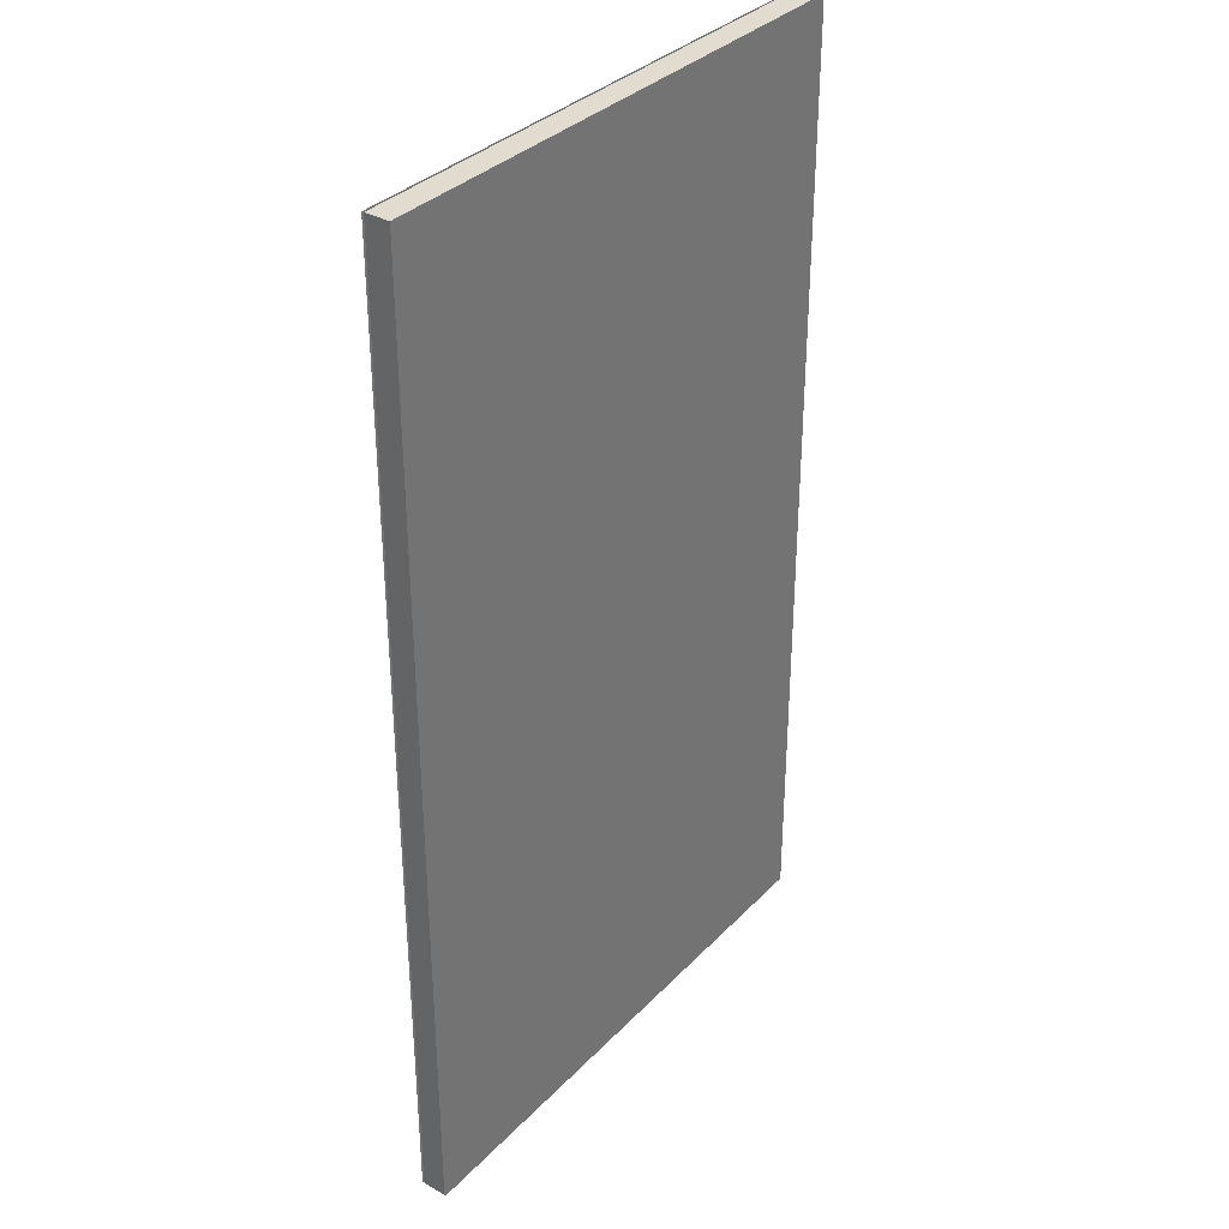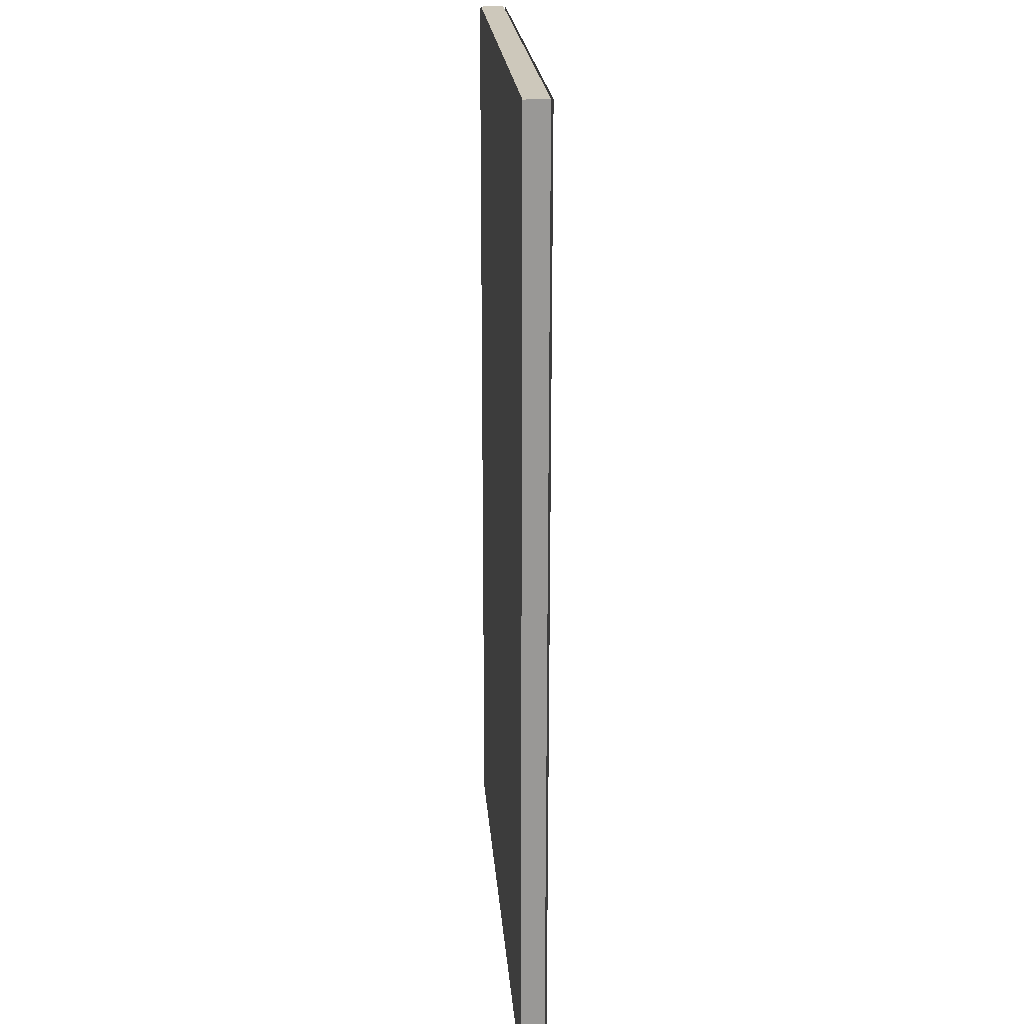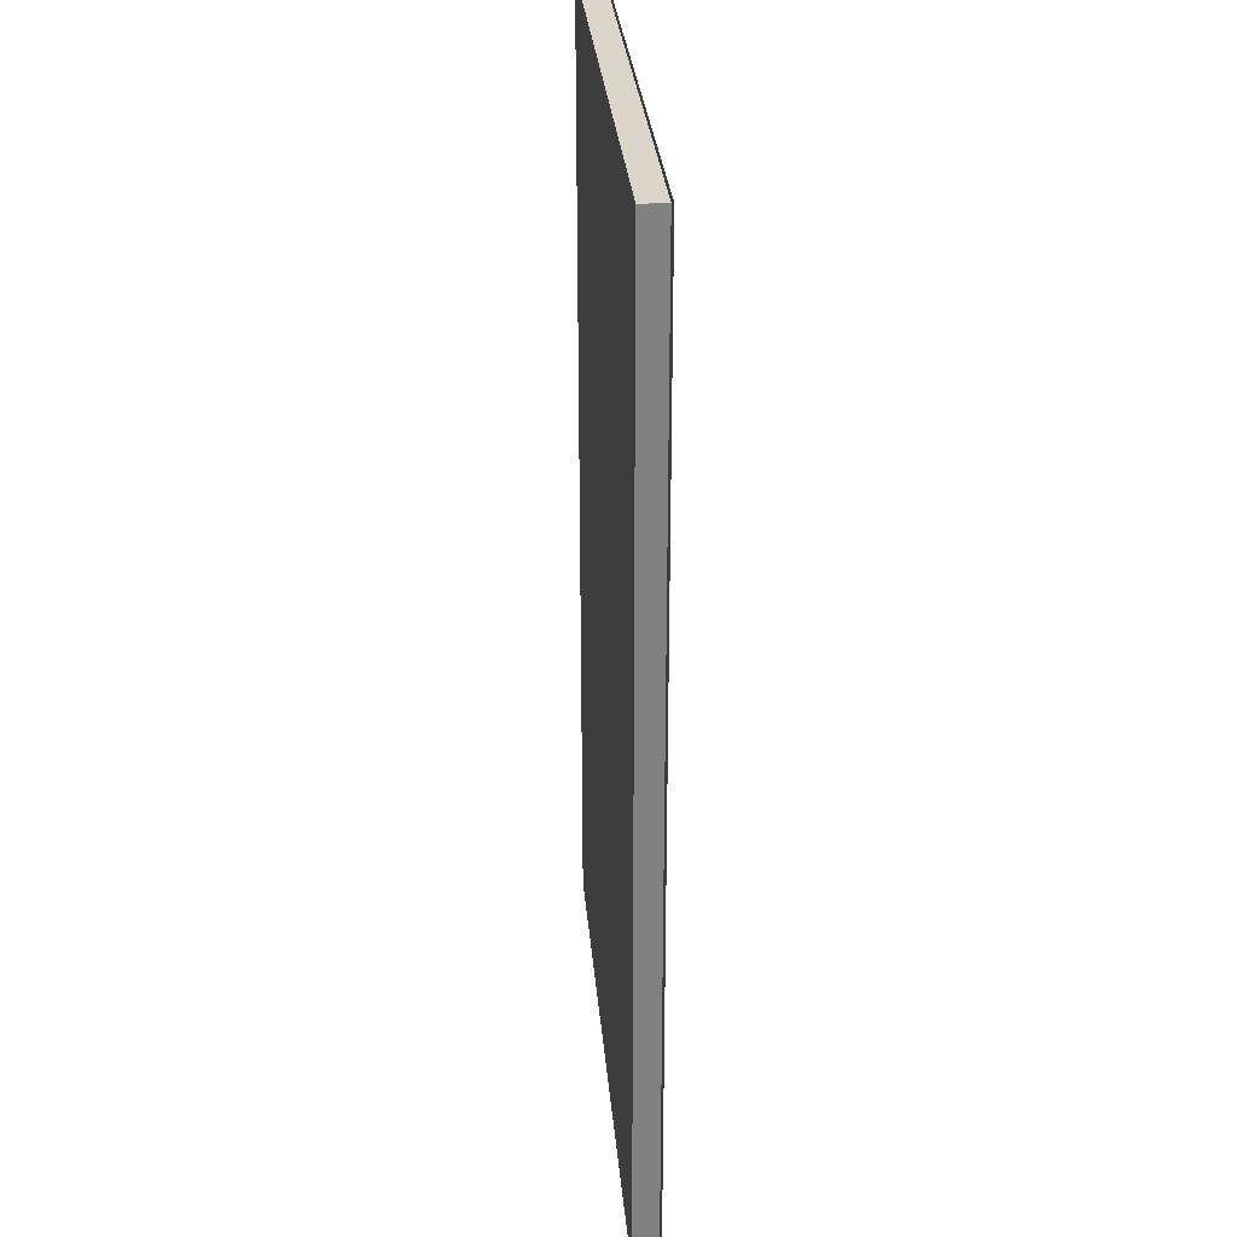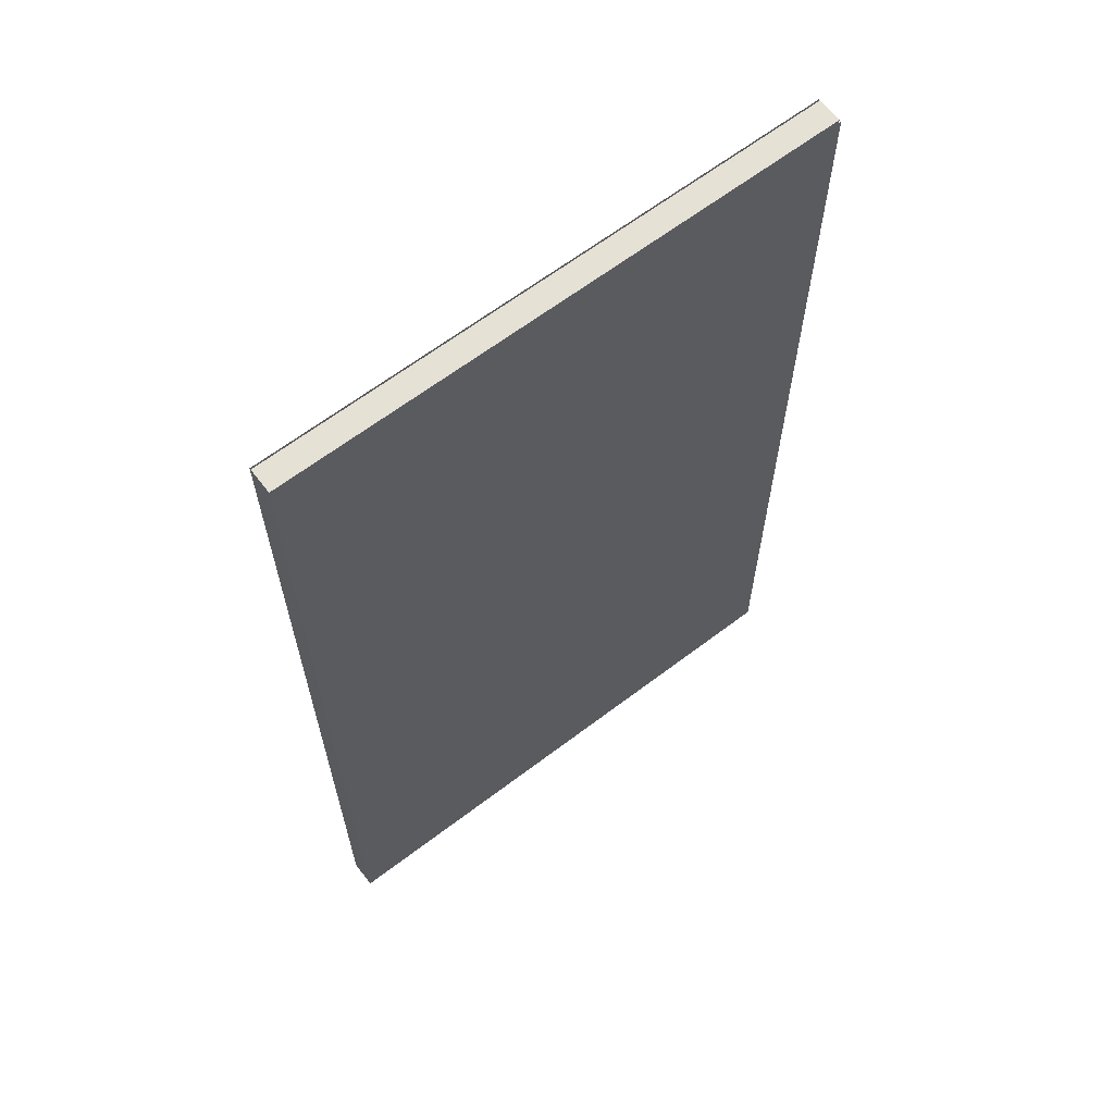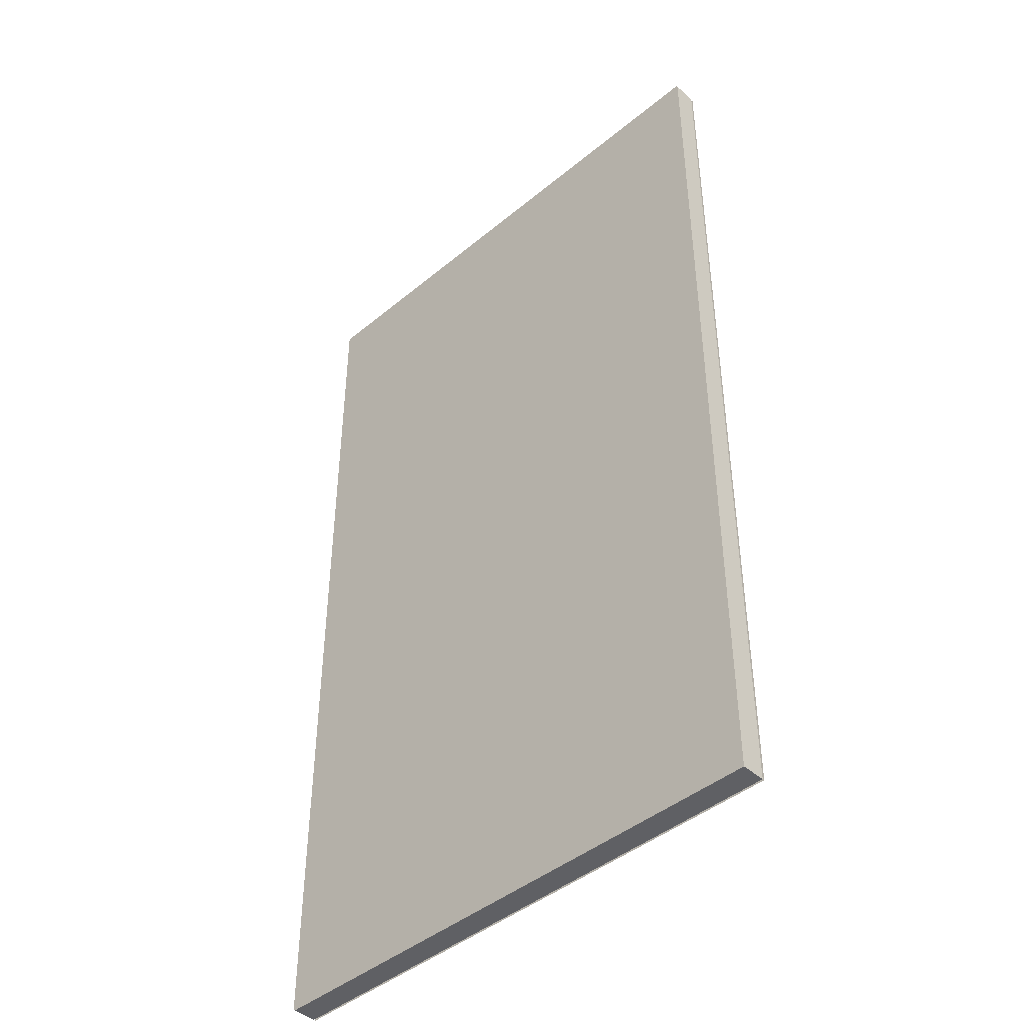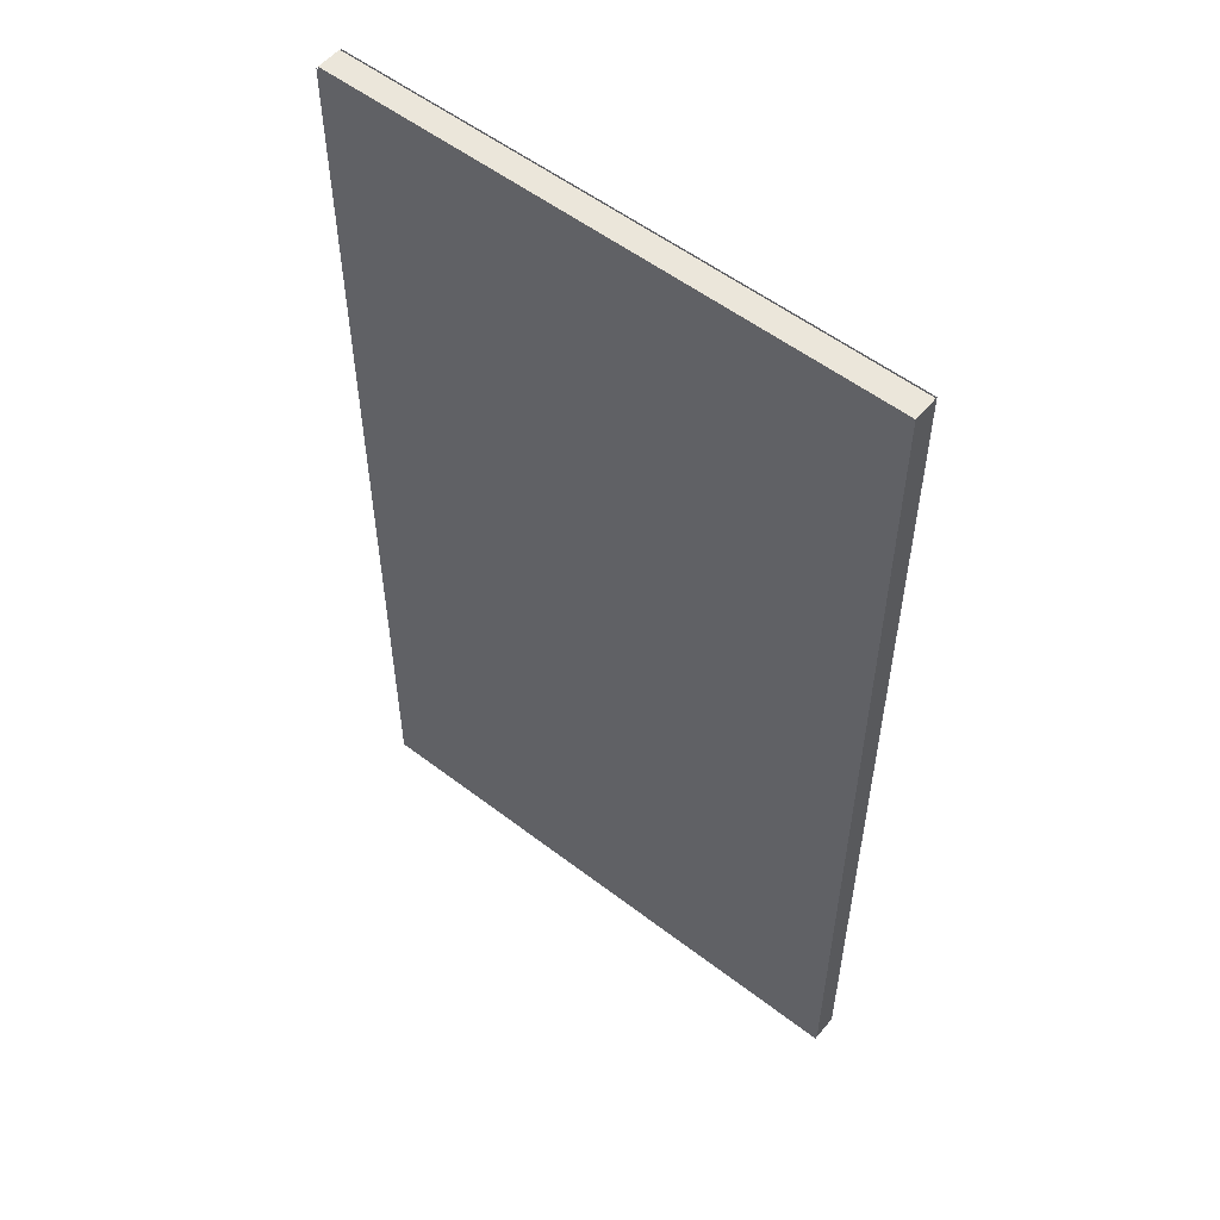
<metadata>
{"format":"obj","ext":"obj","renderer":"f3d","projection":"perspective","resolution":1024,"background":"white","views":[{"elev":34.2,"azim":126.6,"up":"+Y"},{"elev":21.8,"azim":-94.4,"up":"+Y"},{"elev":30.0,"azim":-95.0,"up":"+Y"},{"elev":64.6,"azim":-37.4,"up":"+Y"},{"elev":-44.0,"azim":-135.9,"up":"+Y"},{"elev":54.8,"azim":39.0,"up":"+Y"}]}
</metadata>
<code>
o m1708
v 0.025 0.025 0.05011
v 0.5679 0.025 0.05011
v 0.5679 0.975 0.05011
v 0.025 0.975 0.05011
v 0.025 0.025 0.02636
v 0.5679 0.025 0.02636
v 0.5679 0.975 0.02636
v 0.025 0.975 0.02636
v 0.025 0.025 0.05214
v 0.5679 0.025 0.05214
v 0.5679 0.975 0.05214
v 0.025 0.975 0.05214
v 0.025 0.025 0.025
v 0.5679 0.025 0.025
v 0.5679 0.975 0.025
v 0.025 0.975 0.025
f 1 2 3
f 5 7 6
f 1 6 2
f 2 6 7
f 3 7 8
f 8 1 4
f 9 10 11
f 13 14 15
f 1 3 4
f 5 8 7
f 1 5 6
f 2 7 3
f 3 8 4
f 8 5 1
f 9 11 12
f 13 15 16

</code>
